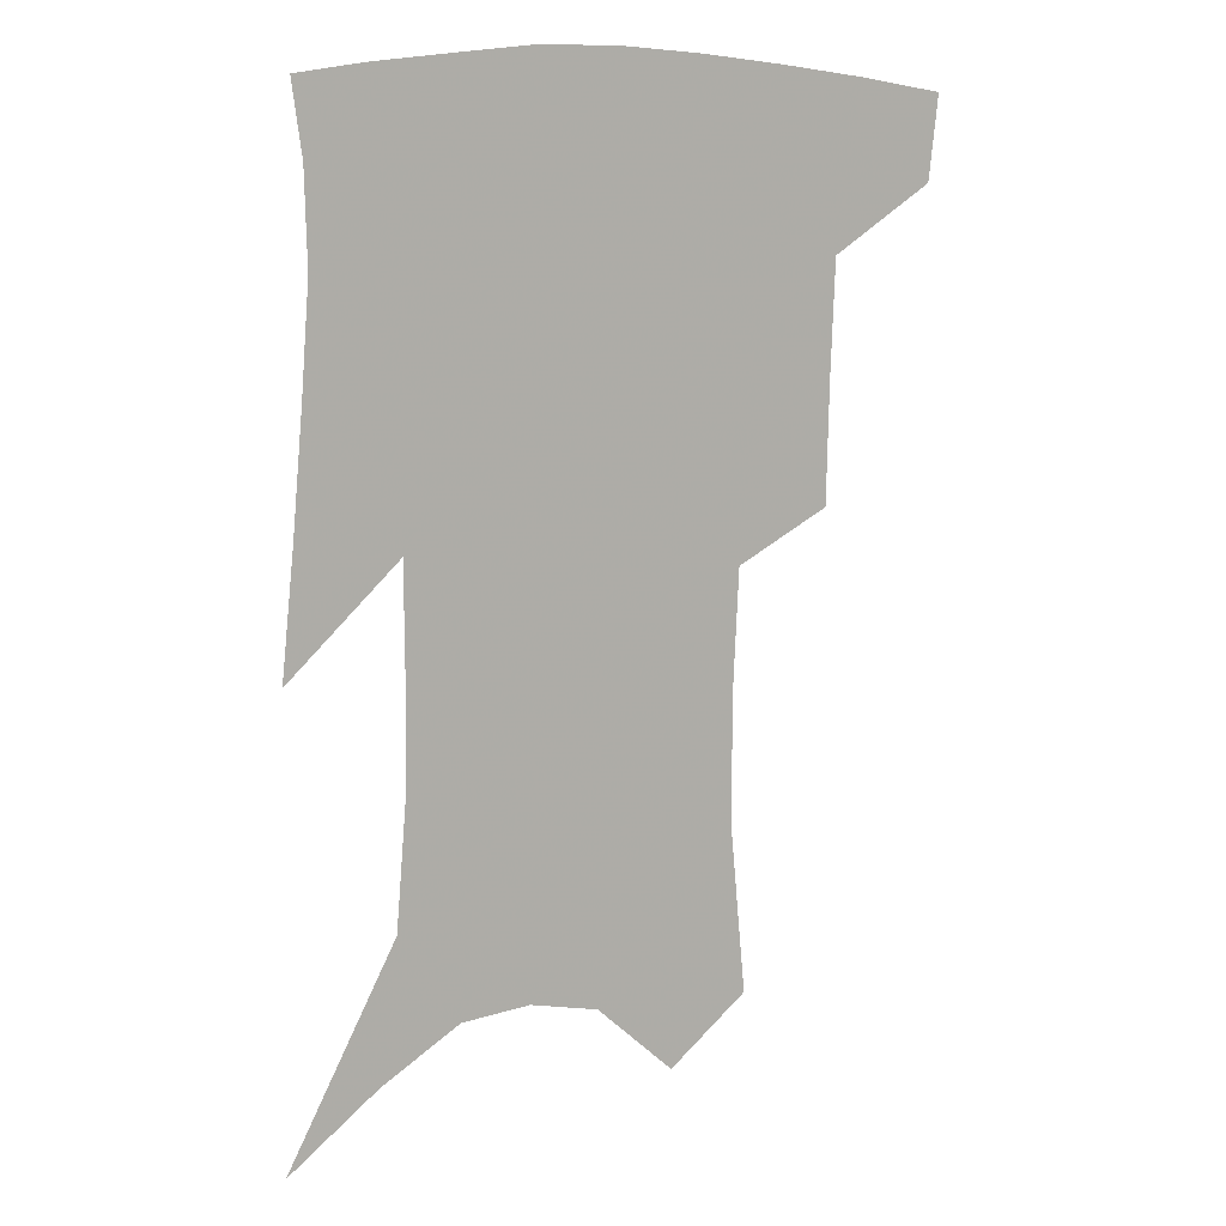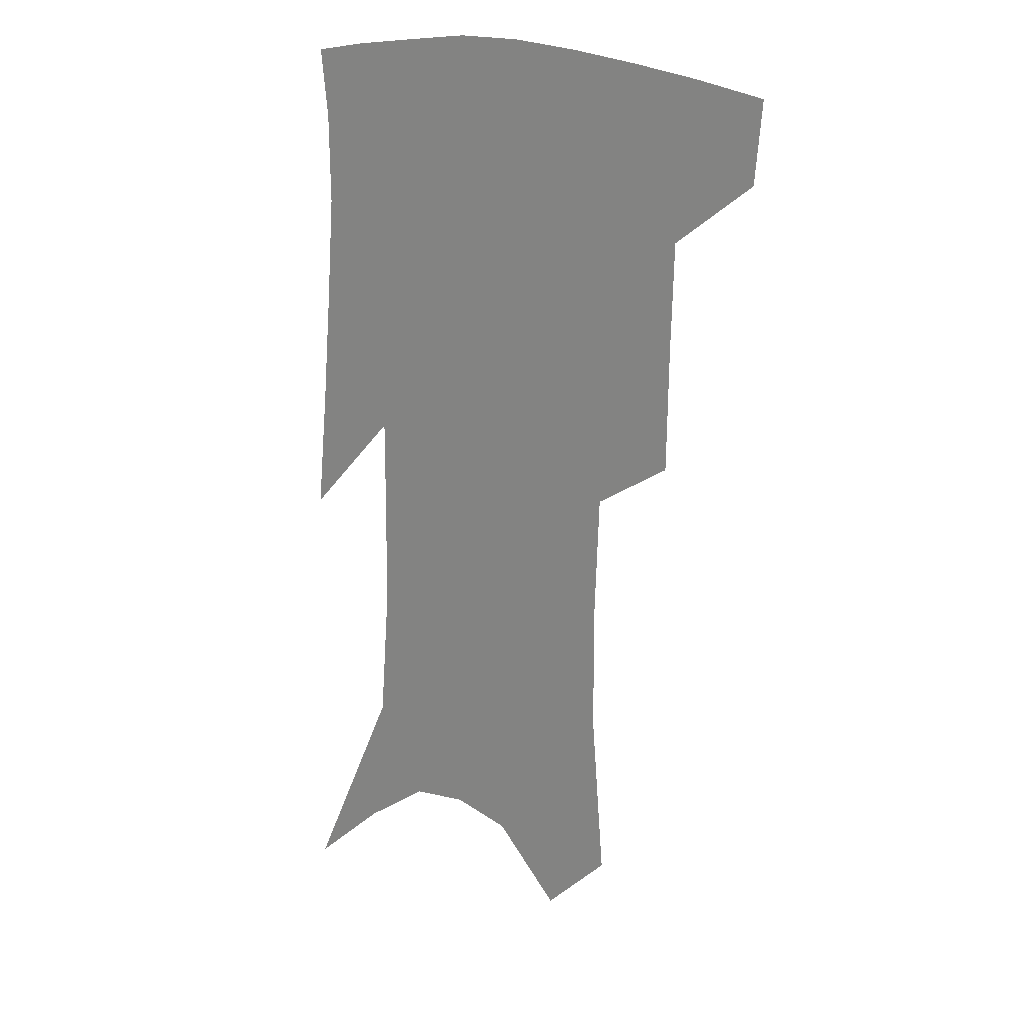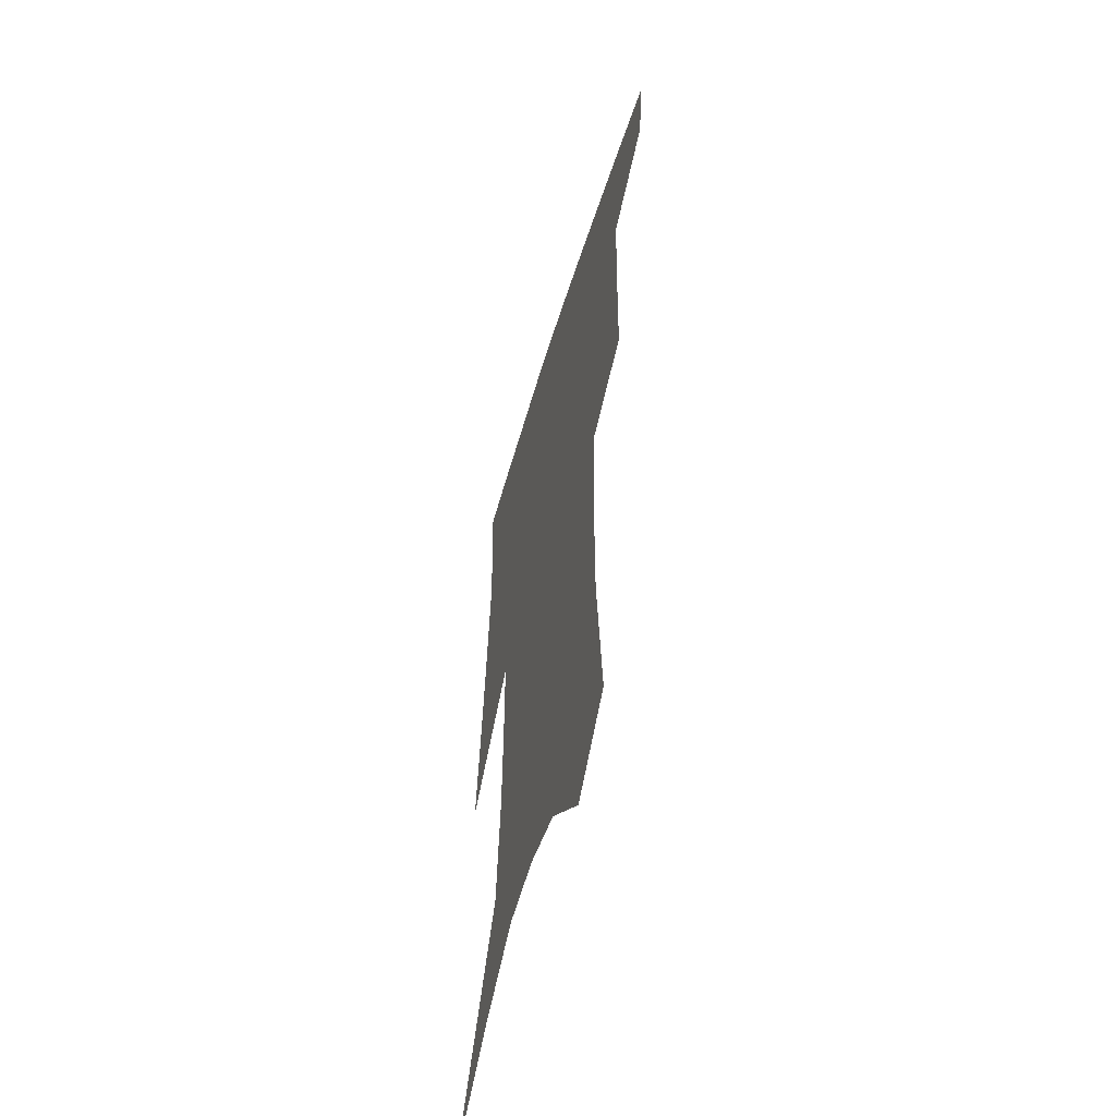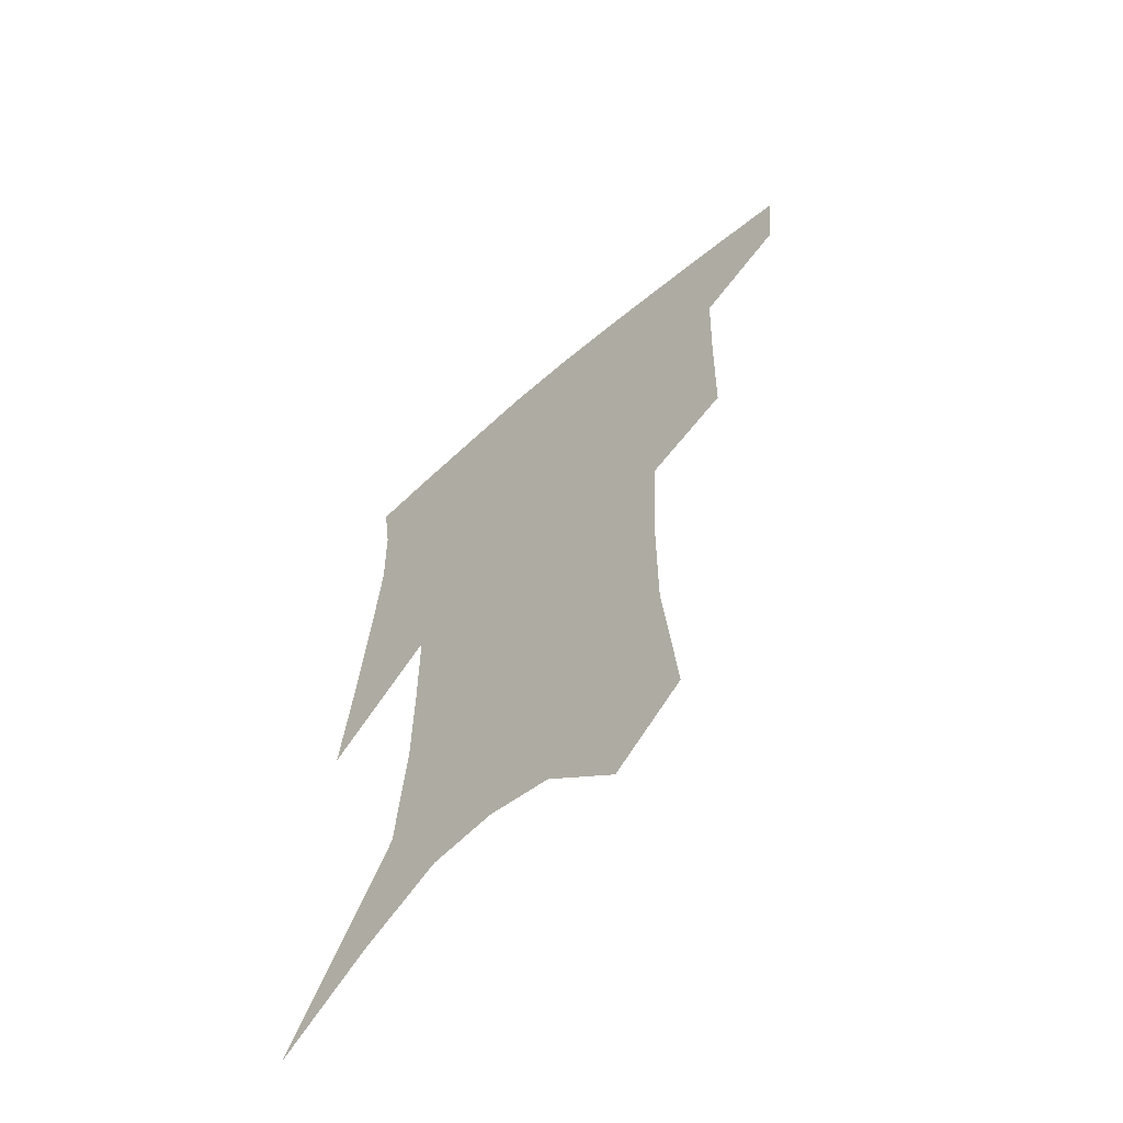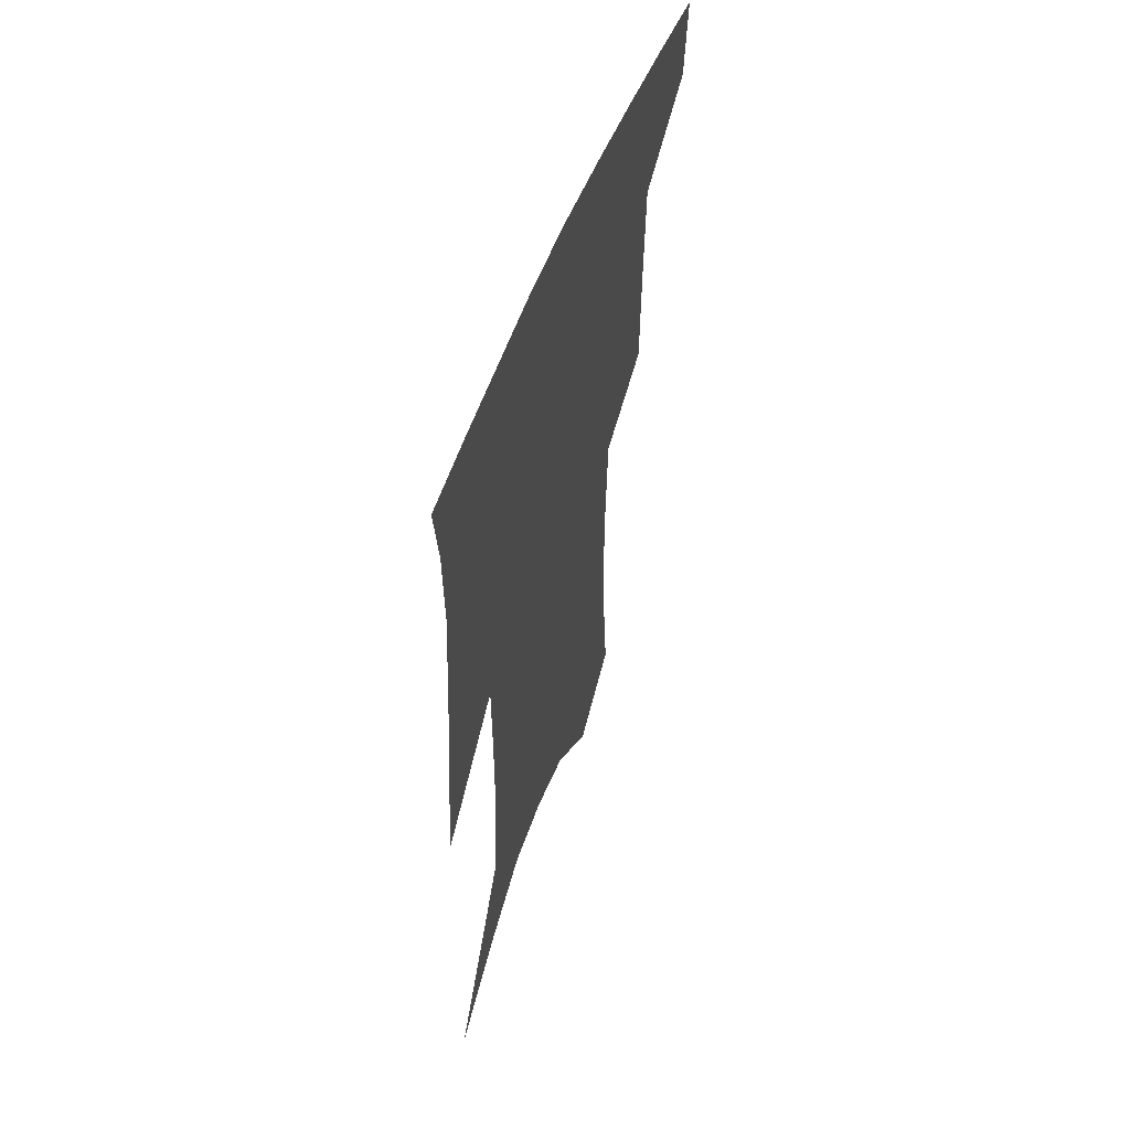
<metadata>
{"format":"obj","ext":"obj","renderer":"f3d","projection":"perspective","resolution":1024,"background":"white","views":[{"elev":11.6,"azim":160.7,"up":"+Y"},{"elev":16.7,"azim":-138.0,"up":"+Y"},{"elev":-56.0,"azim":-106.6,"up":"+Y"},{"elev":-62.3,"azim":-138.2,"up":"+Y"},{"elev":56.9,"azim":110.6,"up":"+Y"}]}
</metadata>
<code>
v 475.1 381.6 0
v 472.4 408 0
v 506.6 285.9 0
v 505.8 325.2 0
v 504.6 360.8 0
v 501.4 387.3 0
v 497.5 412.3 0
v 531.4 135.3 0
v 536.1 188.9 0
v 536.1 230.2 0
v 534.4 269.5 0
v 531.6 304.7 0
v 530.7 338.9 0
v 528.7 366.3 0
v 525.8 391 0
v 522.6 415.8 0
v 555.3 113.2 0
v 559.2 171.5 0
v 558.2 207.9 0
v 557.8 249.9 0
v 555.4 281.8 0
v 554.6 317 0
v 553.7 345.8 0
v 552.8 371.1 0
v 550.4 394.3 0
v 547.6 418.8 0
v 579.2 135.5 0
v 579.6 182.2 0
v 578.5 219.7 0
v 577.3 254.3 0
v 575.7 286.3 0
v 575.4 320.9 0
v 575.2 348.1 0
v 575.4 373.4 0
v 574.8 396.1 0
v 572.4 420.8 0
v 600.6 139.6 0
v 599 183.4 0
v 597.8 220.3 0
v 596.8 258.6 0
v 596.2 293.1 0
v 595.9 322.9 0
v 596.4 350 0
v 597.3 374.5 0
v 598.1 396.5 0
v 596.9 421 0
v 622.2 136.6 0
v 619.9 174.8 0
v 616.7 221.5 0
v 616.5 254.4 0
v 617.1 285.5 0
v 616.6 317.9 0
v 616.6 350 0
v 618.5 372.9 0
v 620.5 395.9 0
v 622.5 418.4 0
v 647.3 119.4 0
v 641.3 166 0
v 637.9 208.9 0
v 637.4 242.7 0
v 637.6 278.5 0
v 637.4 312.3 0
v 637.8 342.6 0
v 640 368.4 0
v 642.2 394.1 0
v 645.4 416 0
v 676.2 94.85 0
v 673.3 242.9 0
v 669 284.8 0
v 665.8 322.5 0
v 663 358.8 0
v 663.6 389.2 0
v 666.7 412.9 0
v 691 451 0
f 5 6 1
f 1 6 2
f 6 7 2
f 11 12 3
f 3 12 4
f 12 13 4
f 4 13 5
f 13 14 5
f 5 14 6
f 14 15 6
f 6 15 7
f 15 16 7
f 17 18 8
f 8 18 9
f 18 19 9
f 9 19 10
f 19 20 10
f 10 20 11
f 20 21 11
f 11 21 12
f 21 22 12
f 12 22 13
f 22 23 13
f 13 23 14
f 23 24 14
f 14 24 15
f 24 25 15
f 15 25 16
f 25 26 16
f 17 27 18
f 27 28 18
f 18 28 19
f 28 29 19
f 19 29 20
f 29 30 20
f 20 30 21
f 30 31 21
f 21 31 22
f 31 32 22
f 22 32 23
f 32 33 23
f 23 33 24
f 33 34 24
f 24 34 25
f 34 35 25
f 25 35 26
f 35 36 26
f 27 37 28
f 37 38 28
f 28 38 29
f 38 39 29
f 29 39 30
f 39 40 30
f 30 40 31
f 40 41 31
f 31 41 32
f 41 42 32
f 32 42 33
f 42 43 33
f 33 43 34
f 43 44 34
f 34 44 35
f 44 45 35
f 35 45 36
f 45 46 36
f 37 47 38
f 47 48 38
f 38 48 39
f 48 49 39
f 39 49 40
f 49 50 40
f 40 50 41
f 50 51 41
f 41 51 42
f 51 52 42
f 42 52 43
f 52 53 43
f 43 53 44
f 53 54 44
f 44 54 45
f 54 55 45
f 45 55 46
f 55 56 46
f 47 57 48
f 57 58 48
f 48 58 49
f 58 59 49
f 49 59 50
f 59 60 50
f 50 60 51
f 60 61 51
f 51 61 52
f 61 62 52
f 52 62 53
f 62 63 53
f 53 63 54
f 63 64 54
f 54 64 55
f 64 65 55
f 55 65 56
f 65 66 56
f 57 67 58
f 61 68 62
f 68 69 62
f 62 69 63
f 69 70 63
f 63 70 64
f 70 71 64
f 64 71 65
f 71 72 65
f 65 72 66
f 72 73 66

</code>
